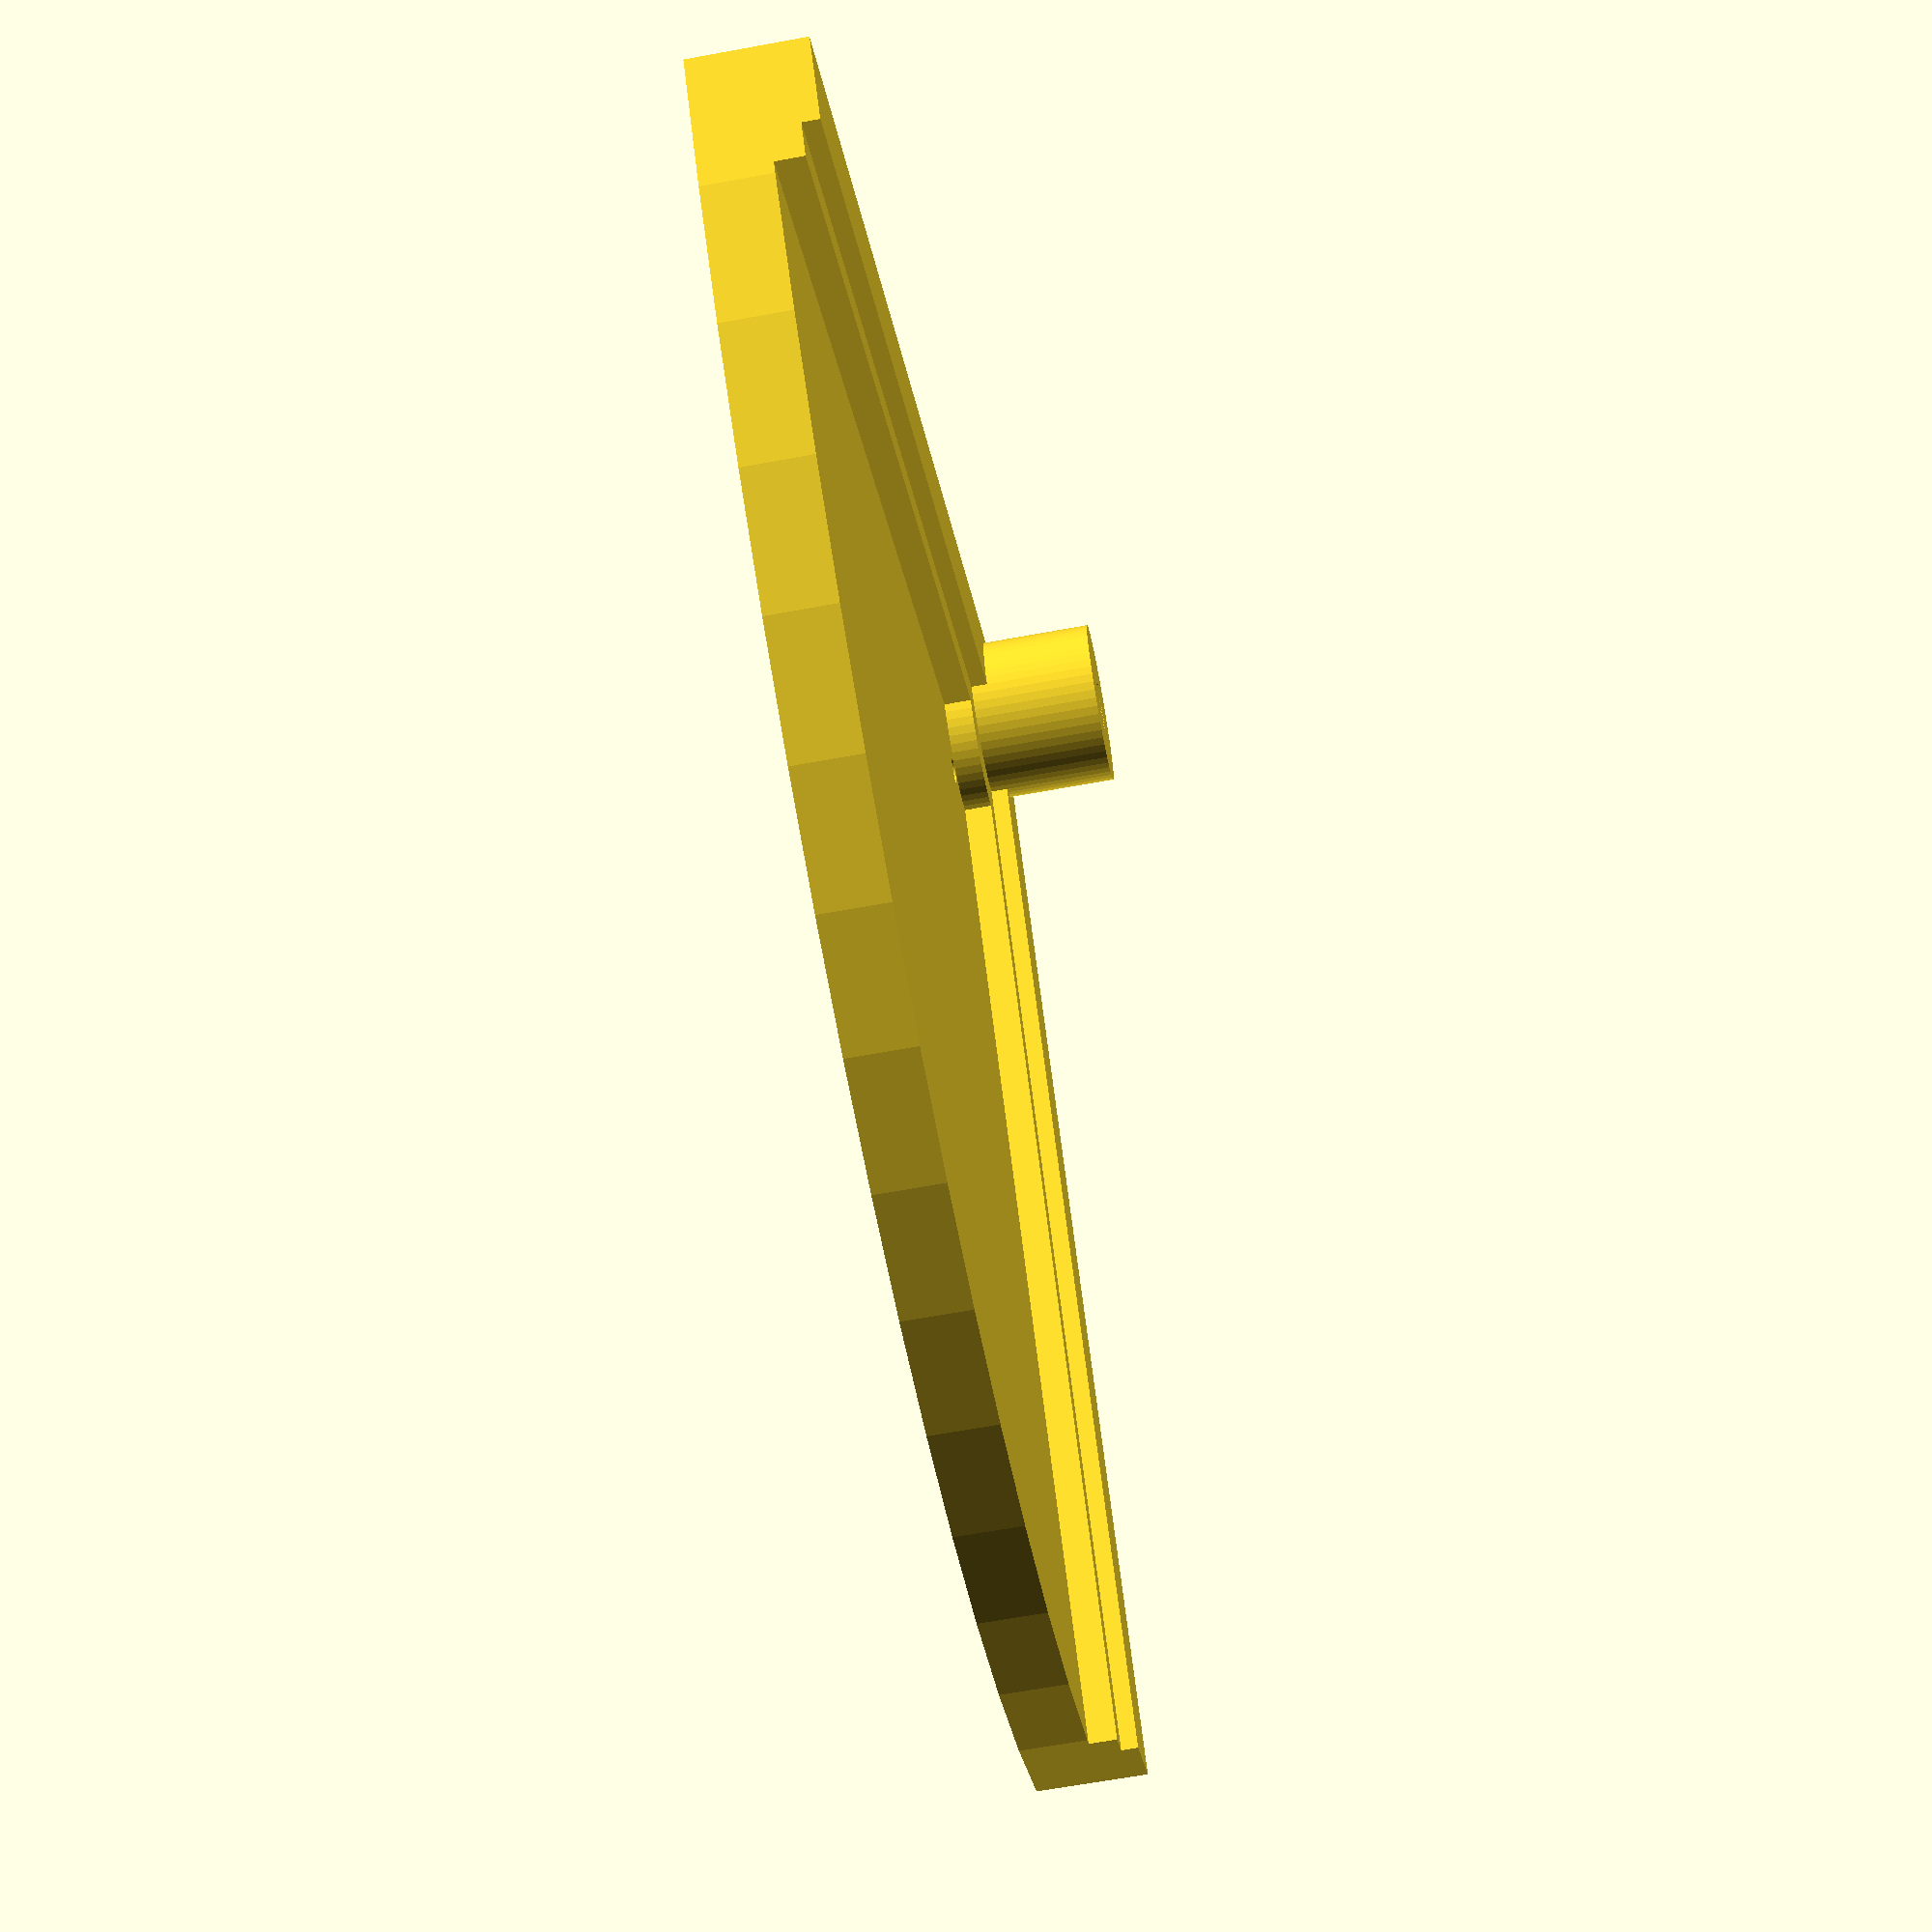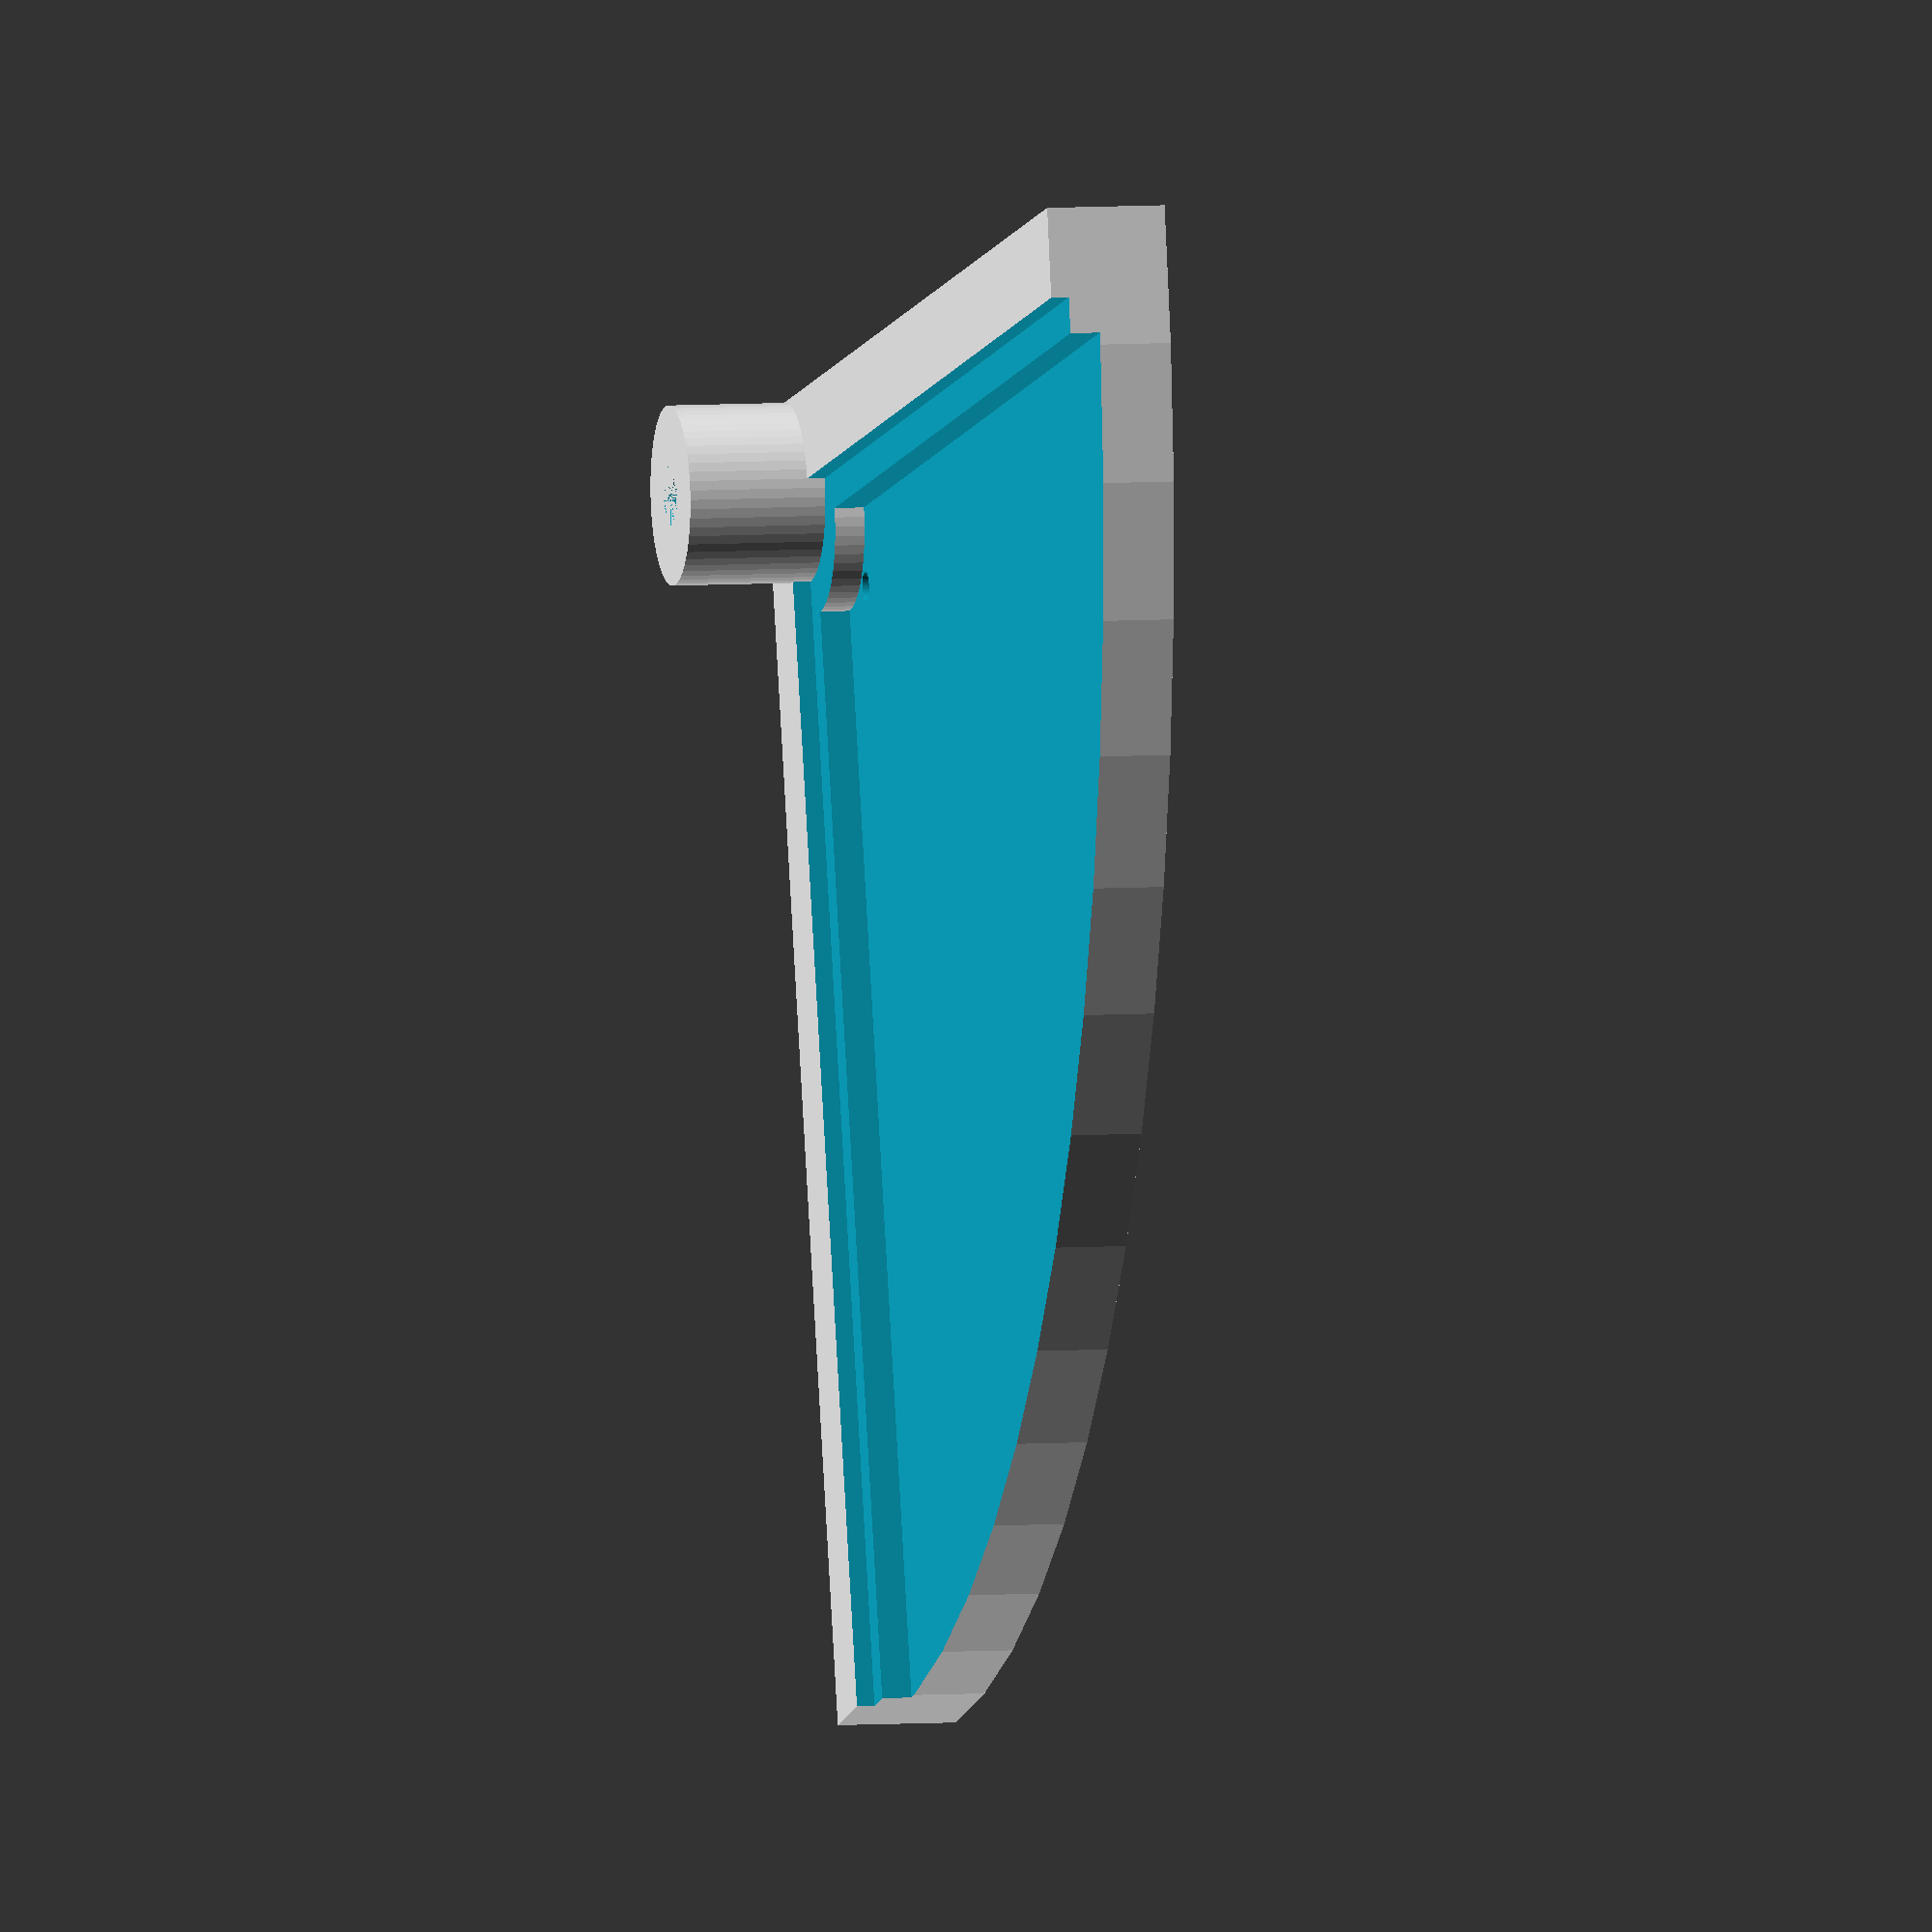
<openscad>
// Settings
$fn=60;
Radius = 200; // Distance from the center of the hole to the edge
HoleDiameter = 10;
HoleEnforcementThickness=HoleDiameter;
Thickness=20;
BaseAngle=90; // Works for 0 to ~250 degrees
MembraneThickness=3;
MembraneGap=5;
SensorCableHoleDiameter=5;
MountHeight=40;

// TODO:
// - Create the mount

// Calculated values
holeCenterY = HoleEnforcementThickness + HoleDiameter/2;
holeCenterX = holeCenterY / tan(BaseAngle/2);
basicSliceRadius = Radius+holeCenterX+HoleDiameter/2;

// NOTE: Needs openscad 2016.xx+ (for the angle parameter to work)
// r -> radius of the pie
// h -> Thickness of the pie
// a -> angle of the slice
module pie_slice(r,h,a) {
  translate([0,0,h/2]) {
    rotate_extrude(convexity = 10, angle=a)
    translate([0,-h/2,0]) square(size=[r,h]);
  }
}

module mountHole() {
  translate([holeCenterX, holeCenterY, MountHeight/2])
  cylinder(d=HoleDiameter, h=MountHeight, center=true);
}

module mountRing() {
  difference() {
    translate([holeCenterX, holeCenterY,MountHeight/2])
    cylinder(d=HoleDiameter+2*HoleEnforcementThickness, h=MountHeight, center=true);

    mountHole();
  }
}

// The sensor base.
module base() {
  union() {
    difference() {
      pie_slice(r=basicSliceRadius, h=Thickness, a=BaseAngle);

      // Remove the non-needed tip of the pie slice
      translate([holeCenterX, holeCenterY,0])
      rotate([0,0,BaseAngle+90])
      pie_slice(r=Radius, h=Thickness, a=180-BaseAngle);
    }
  }
}

difference() {
  base();

  // Sensor pocket (deep one, without the margin)
  membraneMarginY = HoleEnforcementThickness + HoleDiameter/2 + MembraneThickness * 2;
  membraneMarginX = membraneMarginY / tan(BaseAngle/2);
  translate([membraneMarginX, membraneMarginY, Thickness - MembraneThickness - MembraneGap])
  difference() {
    pie_slice(r=basicSliceRadius, h=Thickness, a=BaseAngle);
    cylinder(d=HoleDiameter+2*HoleEnforcementThickness, h=MountHeight, center=true);
  }


  // Sensor pocket (shallow one, with the margin)
  translate([holeCenterX, holeCenterY, Thickness - MembraneThickness])
  pie_slice(r=basicSliceRadius-holeCenterX, h=Thickness/2, a=BaseAngle);

  // Sensor cable hole
  sensorCableHoleCenterX = holeCenterX + HoleEnforcementThickness + MembraneThickness*3;
  sensorCableHoleCenterY = sensorCableHoleCenterX * tan(BaseAngle/2);
  translate([sensorCableHoleCenterX, sensorCableHoleCenterY, Thickness/2])
  cylinder(d=SensorCableHoleDiameter, h=Thickness, center=true);

  mountHole();
}

// The mount
mountRing();

</openscad>
<views>
elev=244.8 azim=320.0 roll=259.5 proj=p view=wireframe
elev=354.3 azim=75.3 roll=77.2 proj=o view=solid
</views>
